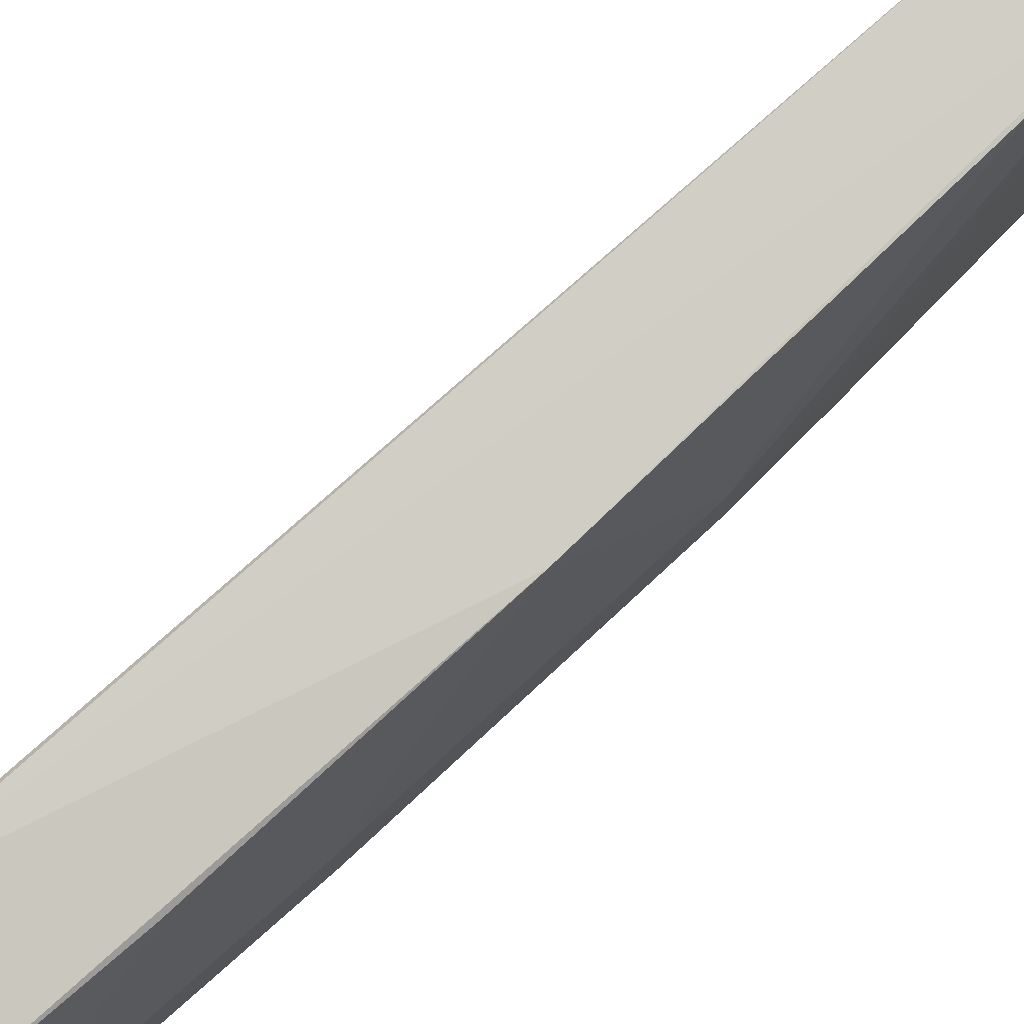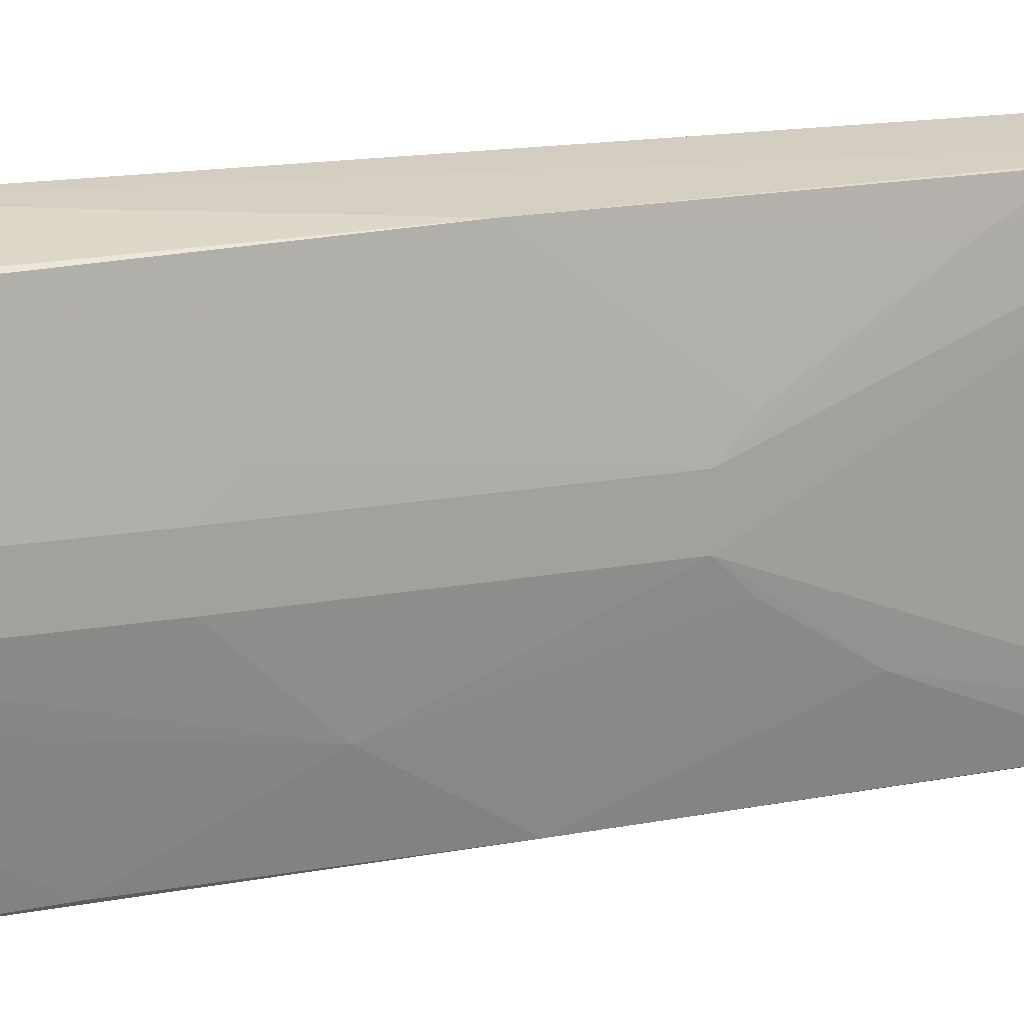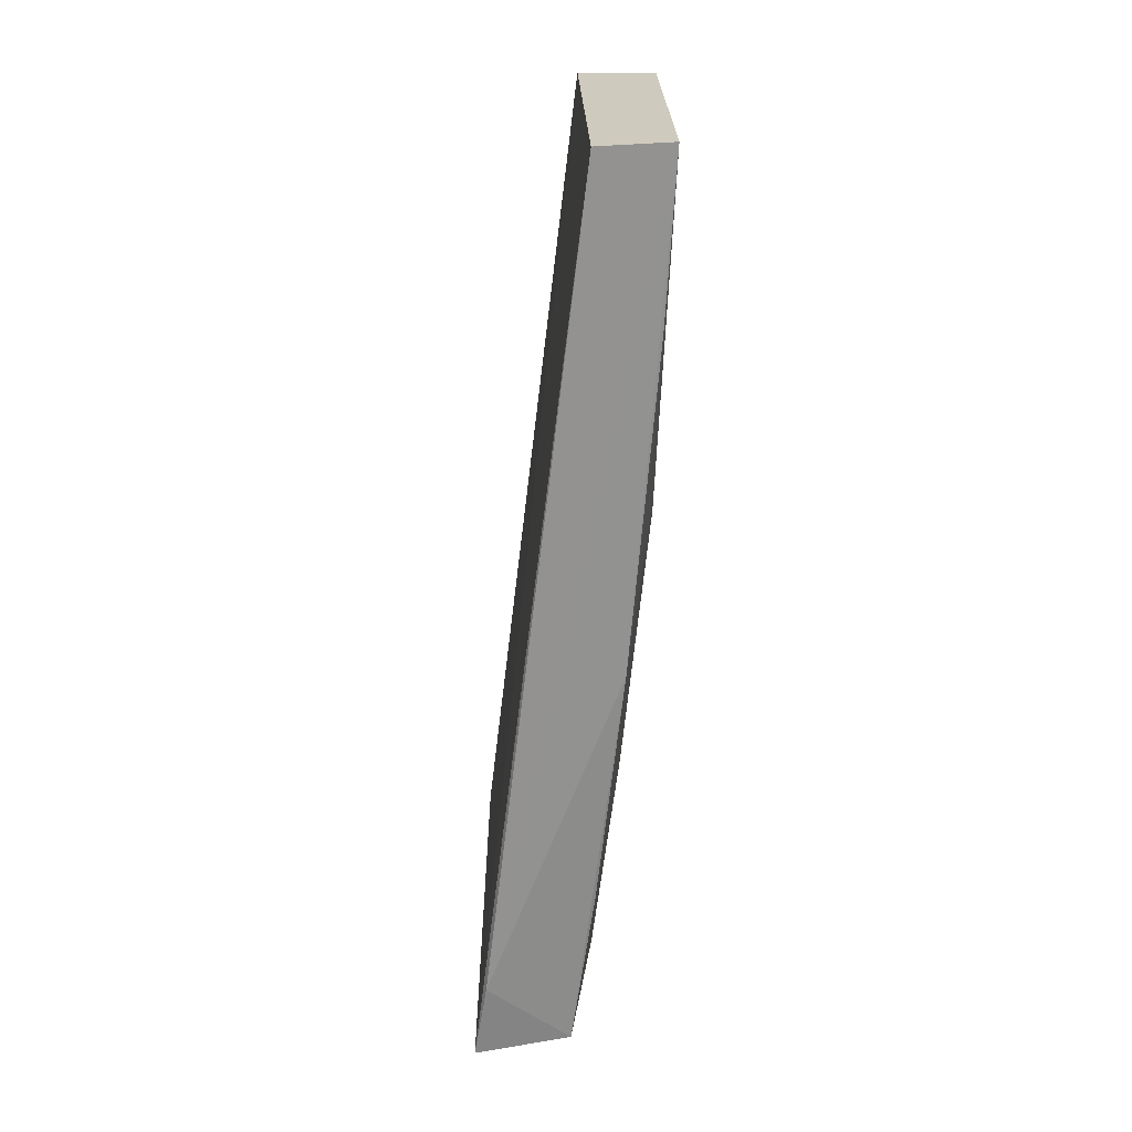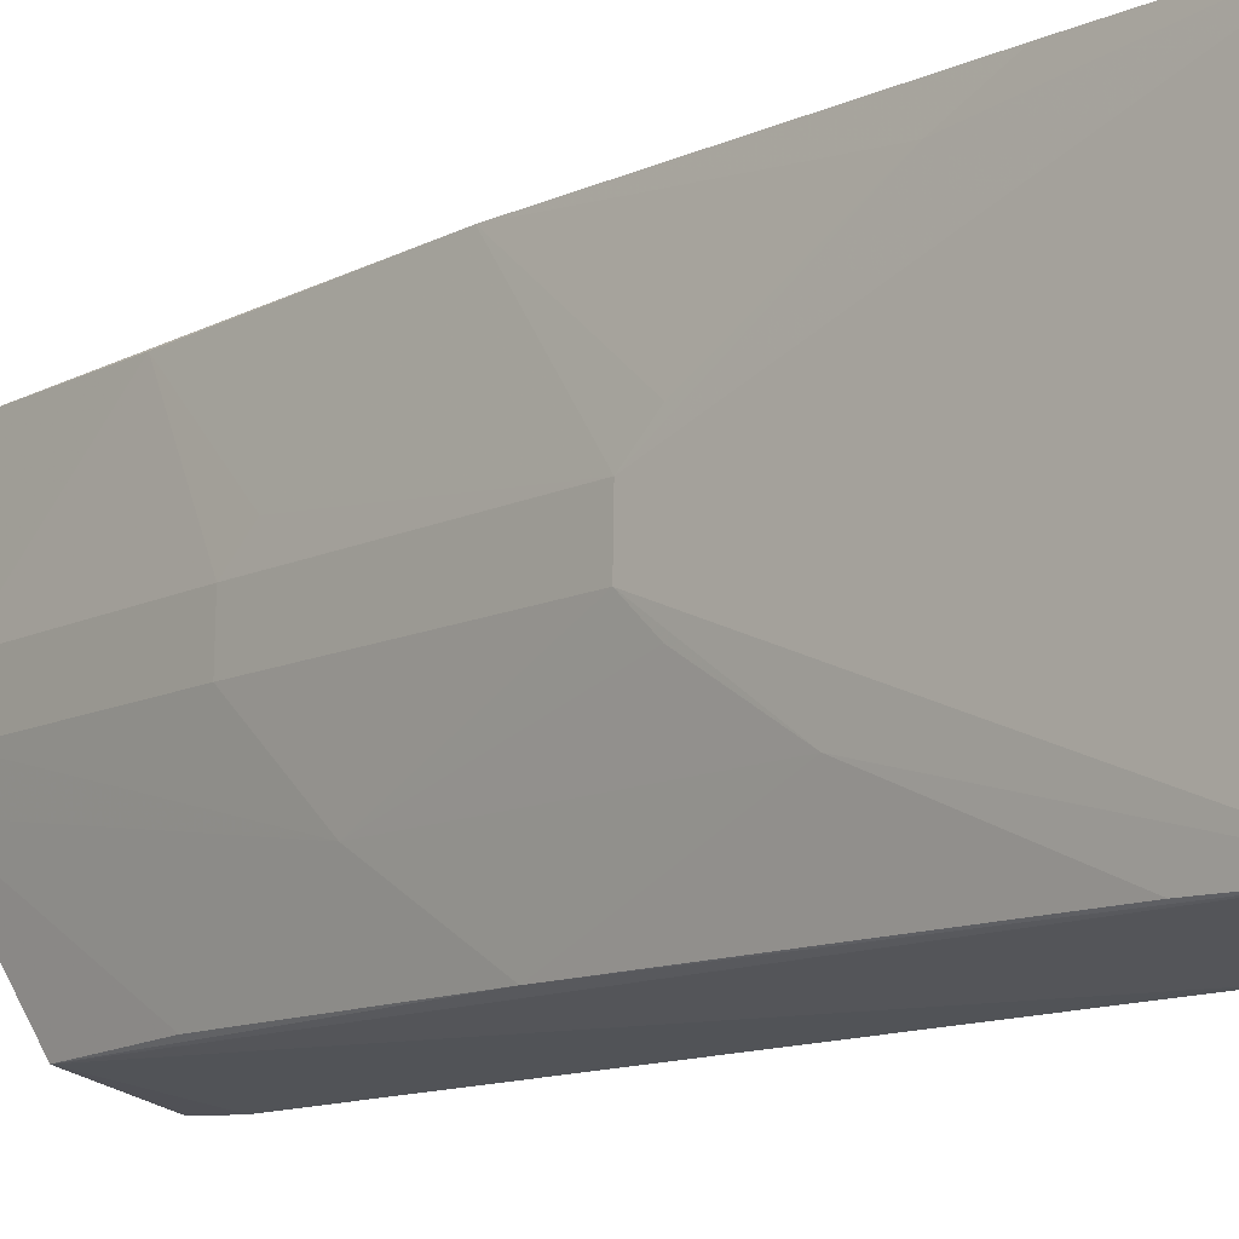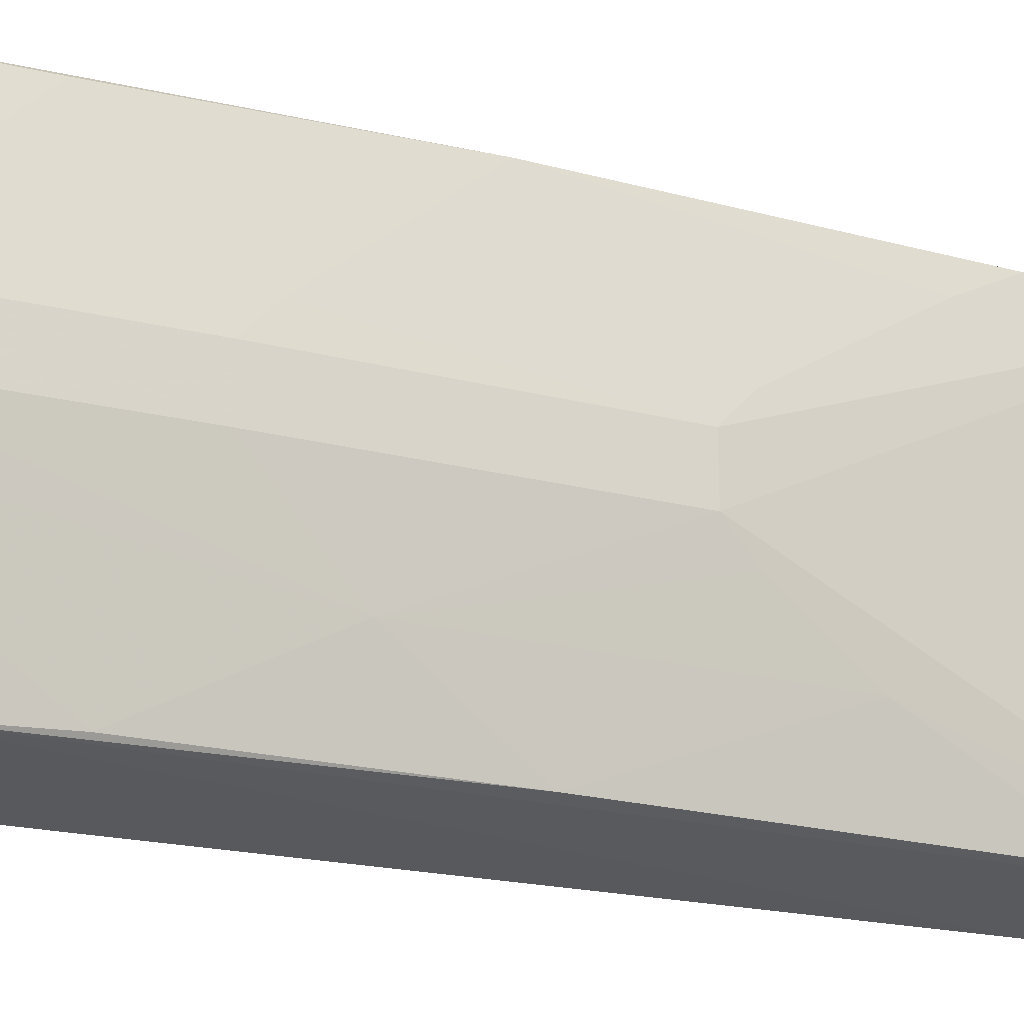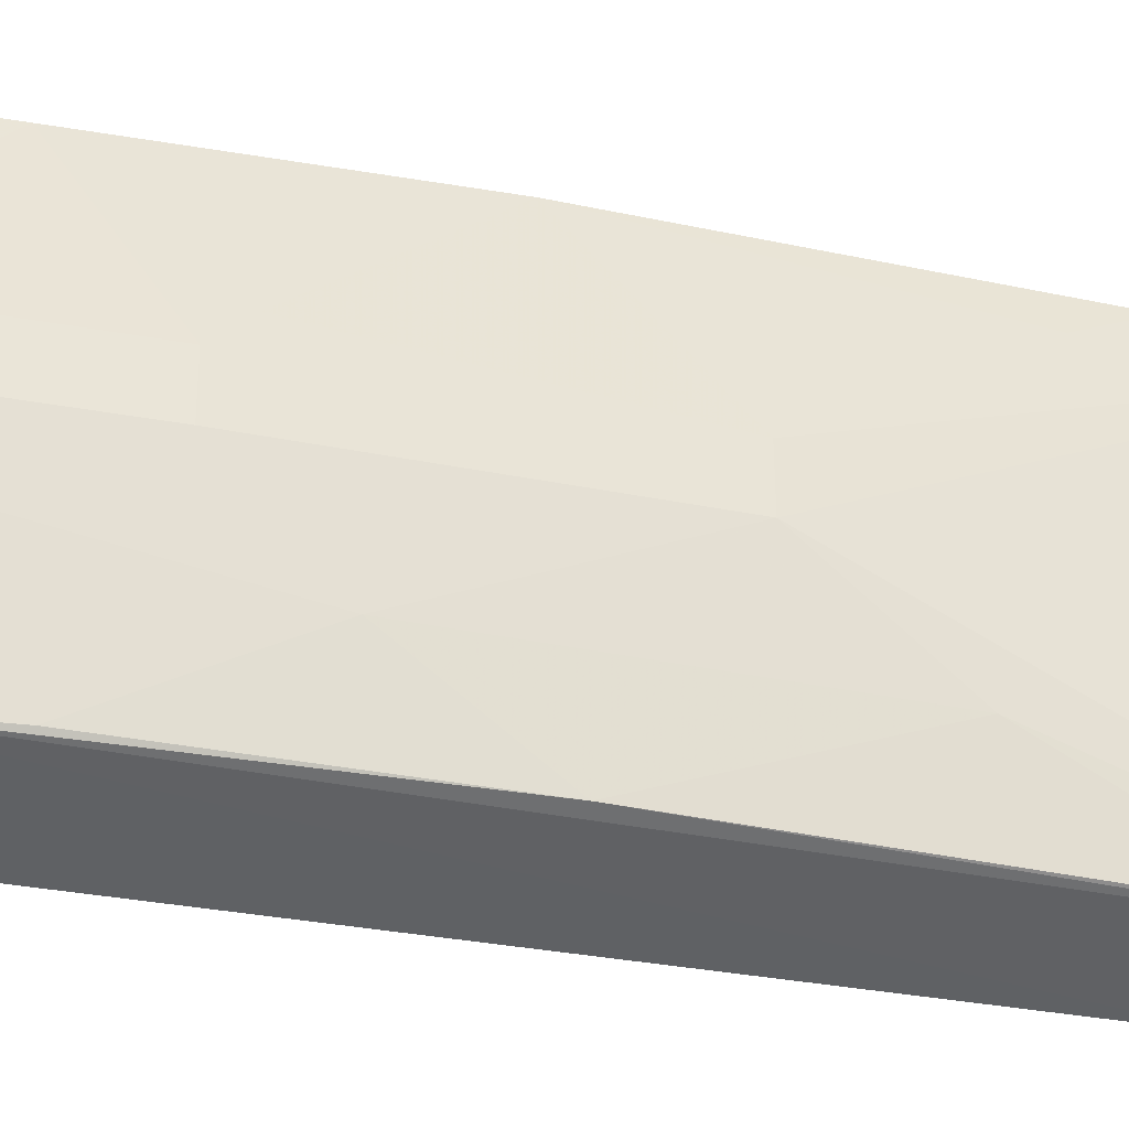
<metadata>
{"format":"obj","ext":"obj","renderer":"f3d","projection":"perspective","resolution":1024,"background":"white","views":[{"elev":78.4,"azim":-138.7,"up":"+Y"},{"elev":18.0,"azim":-116.0,"up":"+Y"},{"elev":23.4,"azim":179.7,"up":"+Z"},{"elev":-11.8,"azim":-47.4,"up":"+Y"},{"elev":-18.6,"azim":-123.6,"up":"+Y"},{"elev":-34.7,"azim":-111.1,"up":"+Y"}]}
</metadata>
<code>
v -0.1966 -0.1651 0.1568
v -0.1624 -0.1667 -0.1282
v -0.1605 -0.03919 -0.1562
v -0.2242 -0.042 0.1574
v -0.2107 -0.1592 -0.00267
v -0.1991 -0.03888 0.1567
v -0.1931 -0.1676 0.1184
v -0.2232 -0.1605 0.1575
v -0.199 -0.1161 -0.1547
v -0.1649 -0.03736 -0.1287
v -0.195 -0.1606 -0.1258
v -0.1652 -0.1678 -0.1096
v -0.2214 -0.1059 0.02541
v -0.1702 -0.1173 -0.1562
v -0.1938 -0.04499 -0.1538
v -0.2111 -0.1342 -0.04054
v -0.2209 -0.1342 0.06321
v -0.1671 -0.05848 -0.1573
v -0.2112 -0.04246 -0.01227
v -0.2017 -0.0898 -0.1442
v -0.2007 -0.159 -0.08754
v -0.2116 -0.1058 -0.069
v -0.2212 -0.1596 0.1198
v -0.221 -0.1153 0.03481
v -0.2211 -0.08974 0.02544
v -0.2019 -0.04487 -0.09718
v -0.202 -0.1058 -0.1443
v -0.2209 -0.04244 0.101
v -0.2113 -0.08979 -0.06896
v -0.2207 -0.05192 0.08205
v -0.2111 -0.08034 -0.05948
v -0.2207 -0.08032 0.03483
f 1 2 3
f 6 1 3
f 6 4 1
f 8 1 4
f 8 7 1
f 10 6 3
f 10 4 6
f 11 9 2
f 11 8 5
f 11 7 8
f 12 2 1
f 12 1 7
f 12 11 2
f 12 7 11
f 13 8 4
f 14 3 2
f 14 2 9
f 15 10 3
f 17 8 13
f 17 16 5
f 18 14 9
f 18 3 14
f 18 15 3
f 18 9 15
f 19 4 10
f 19 10 15
f 20 15 9
f 21 11 5
f 21 5 16
f 21 16 9
f 21 9 11
f 22 16 13
f 23 17 5
f 23 5 8
f 23 8 17
f 24 17 13
f 24 13 16
f 24 16 17
f 25 13 4
f 25 22 13
f 26 19 15
f 26 15 20
f 27 9 16
f 27 16 22
f 27 22 20
f 27 20 9
f 28 4 19
f 29 20 22
f 29 22 25
f 29 26 20
f 30 25 4
f 30 4 28
f 30 28 19
f 31 19 26
f 31 26 29
f 31 29 25
f 31 25 19
f 32 30 19
f 32 19 25
f 32 25 30

</code>
